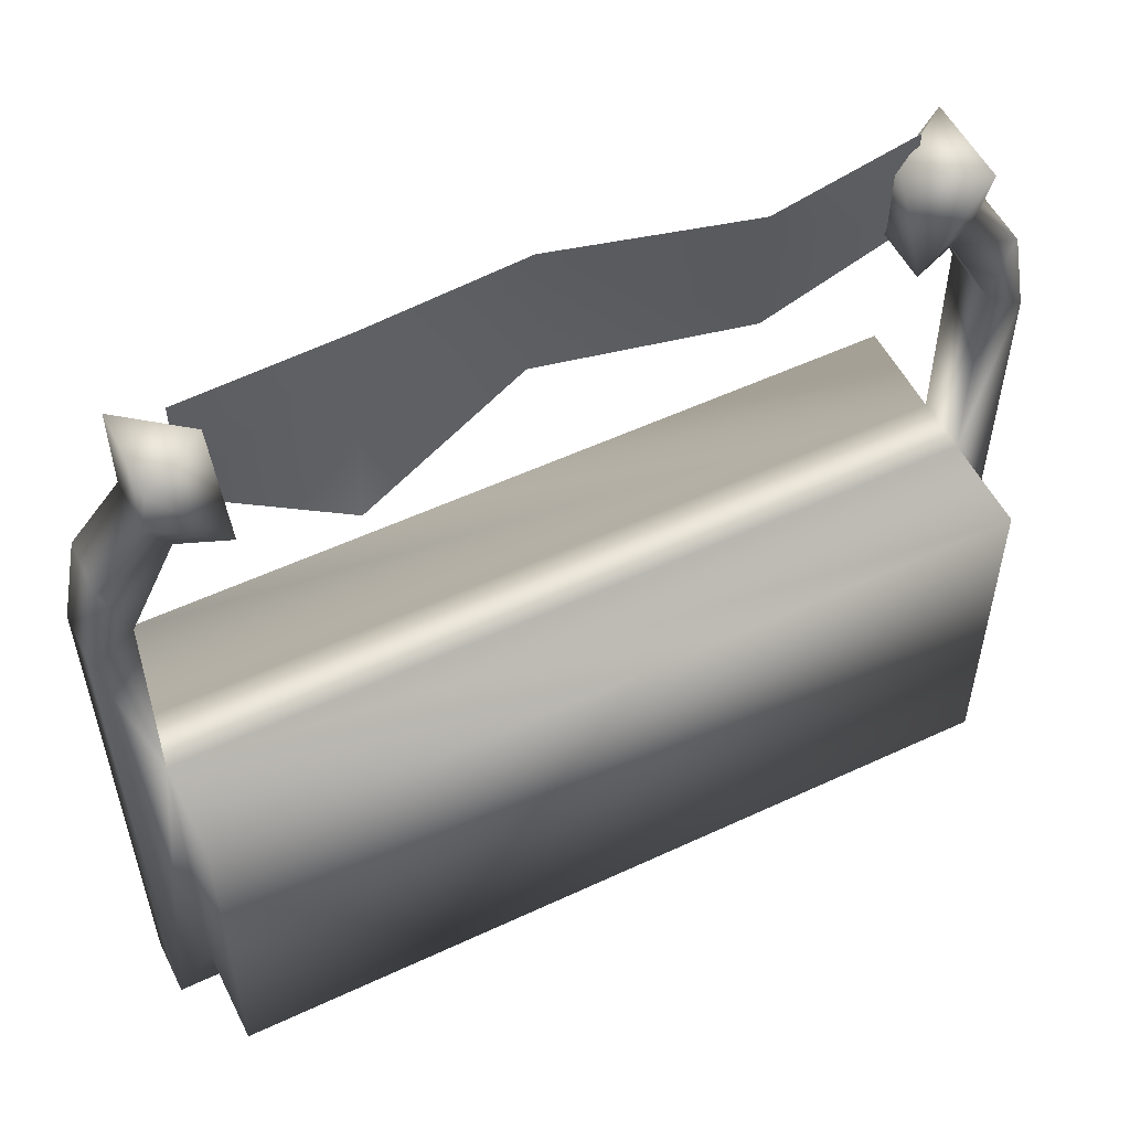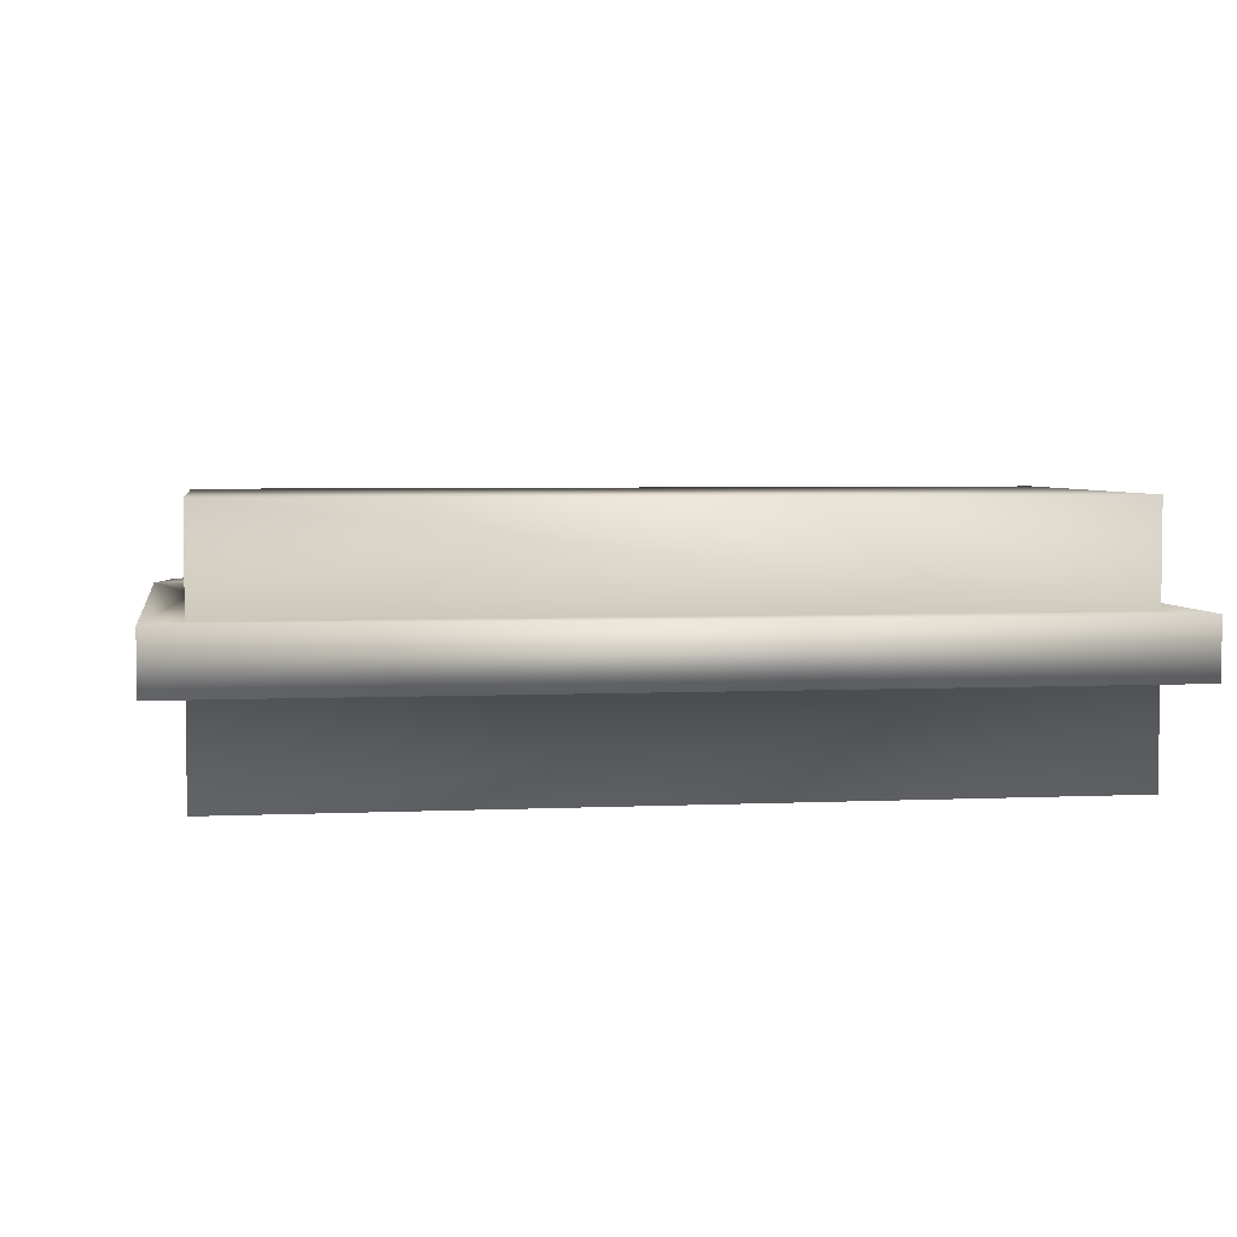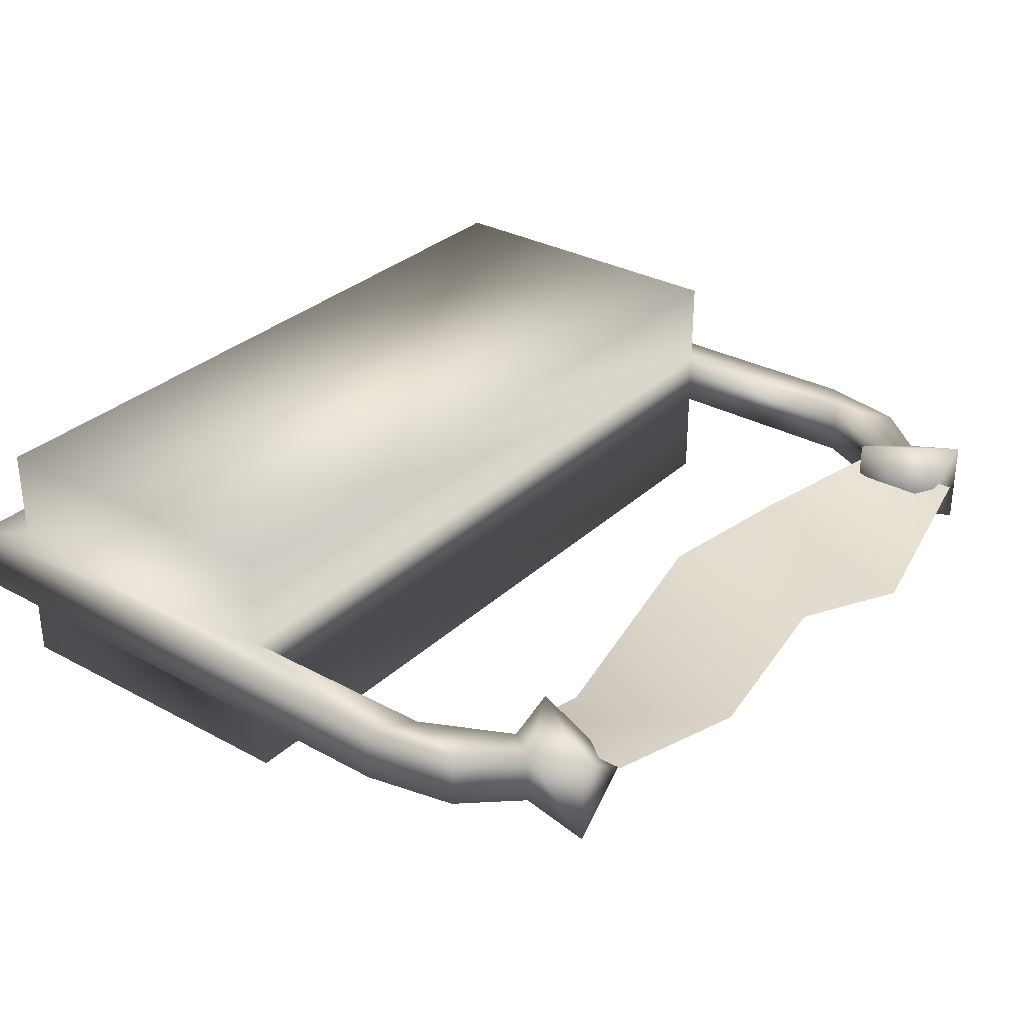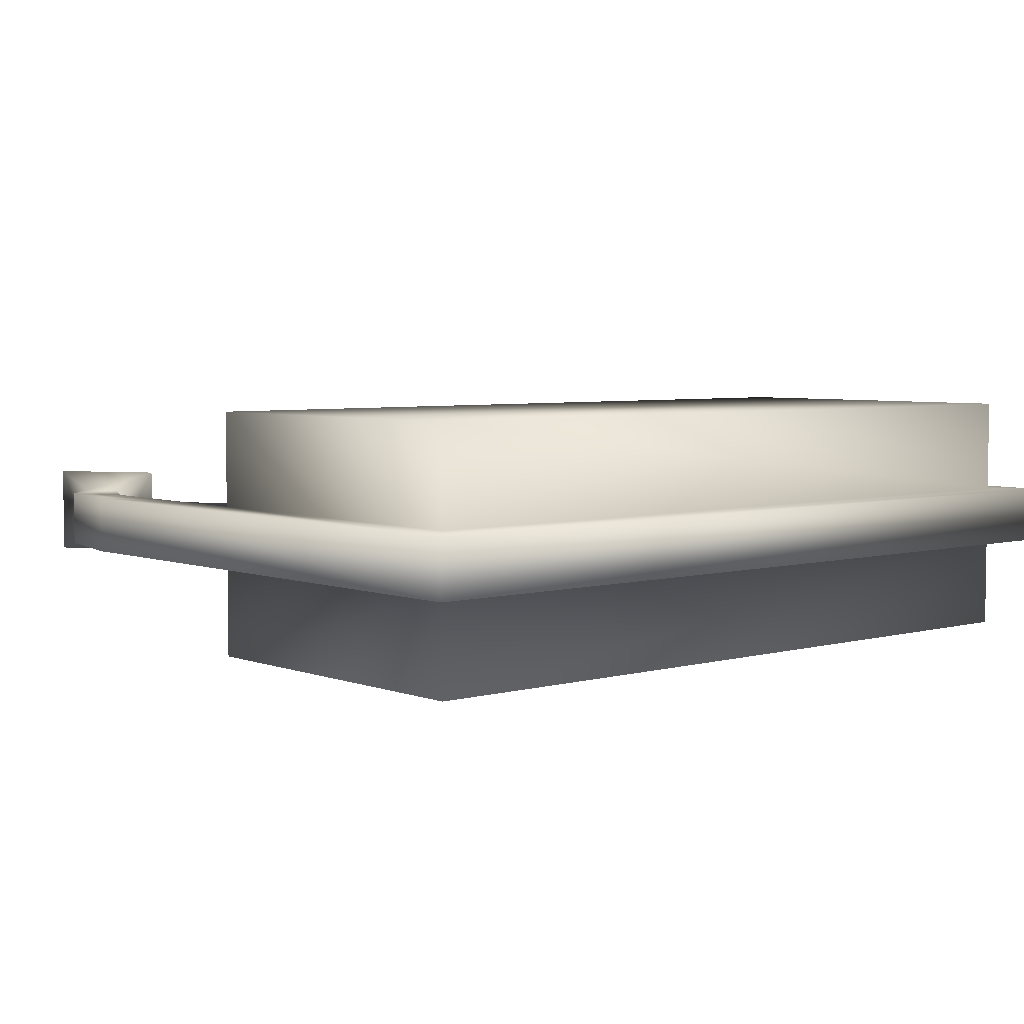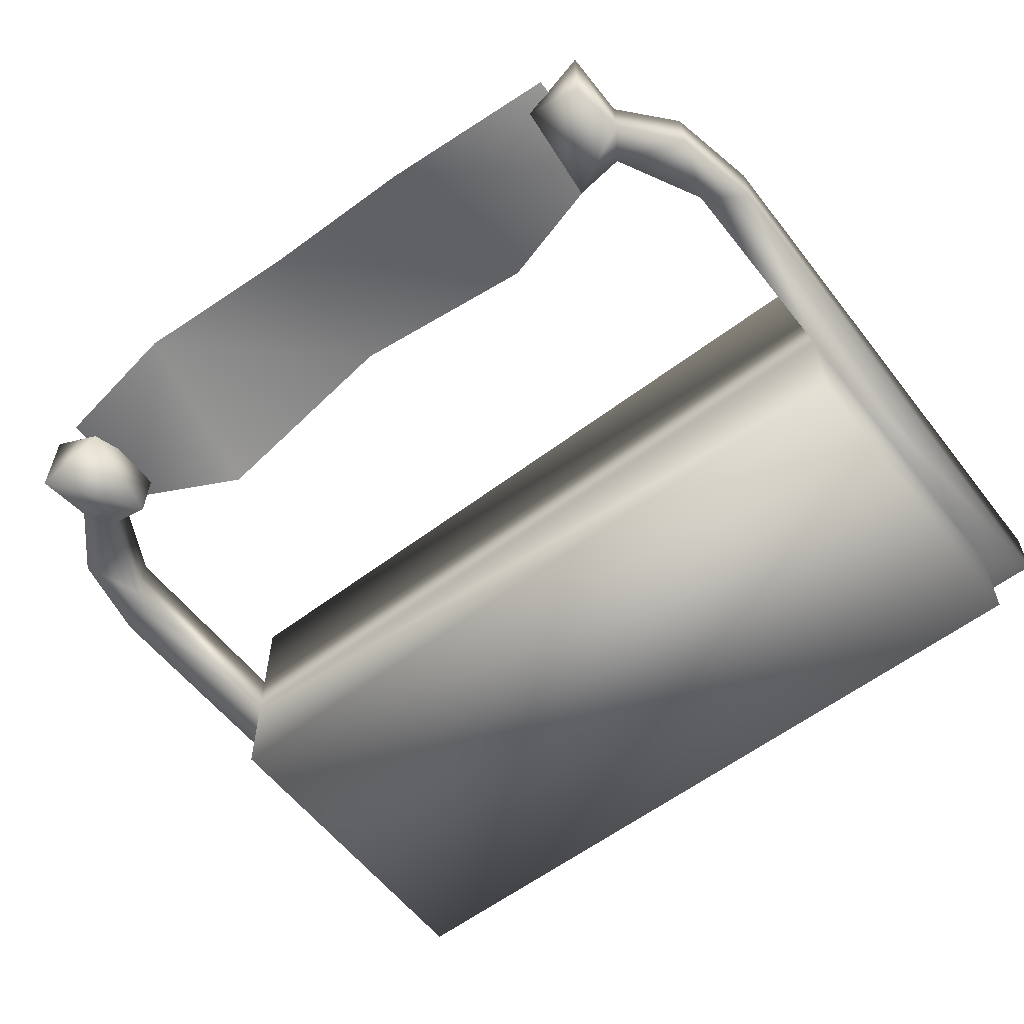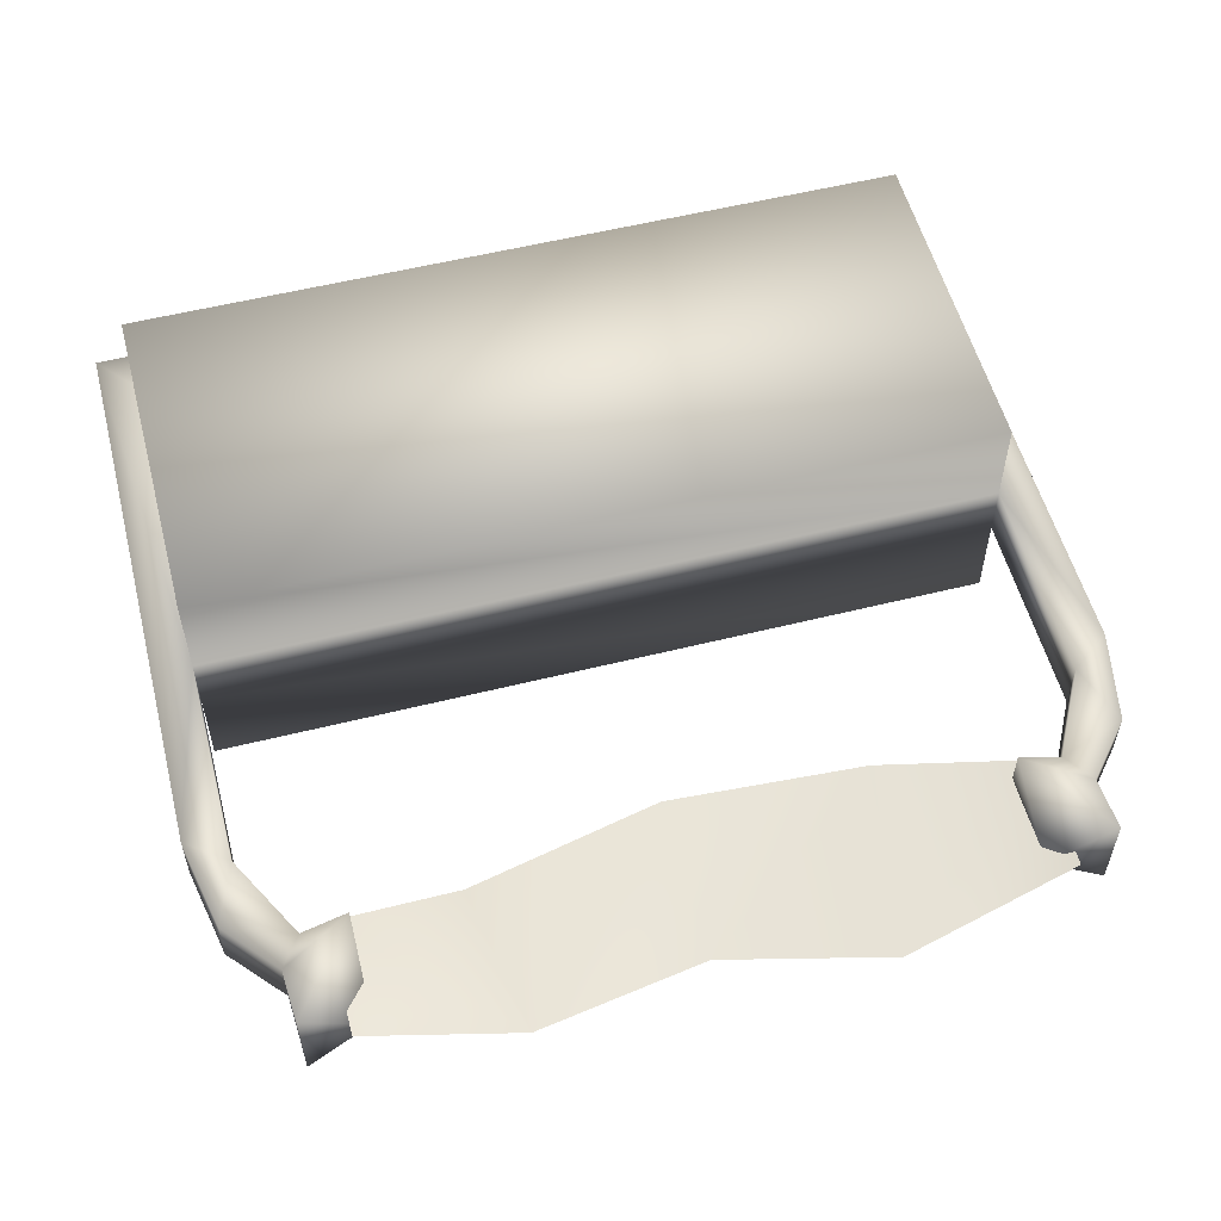
<metadata>
{"format":"obj","ext":"obj","renderer":"f3d","projection":"perspective","resolution":1024,"background":"white","views":[{"elev":54.2,"azim":153.6,"up":"+Y"},{"elev":4.2,"azim":-8.7,"up":"+Z"},{"elev":31.4,"azim":127.7,"up":"+Z"},{"elev":4.8,"azim":-40.8,"up":"+Z"},{"elev":-59.0,"azim":-142.1,"up":"+Z"},{"elev":55.7,"azim":165.3,"up":"+Z"}]}
</metadata>
<code>
o Tesla_Cube
v 0.3707 -0.2891 0.02428
v 0.3707 -0.2891 -0.02428
v 0.3401 -0.2527 0.1064
v 0.3401 0.04408 0.1064
v 0.3401 -0.2527 -0.1064
v 0.3401 0.04408 -0.1064
v 0.3401 0.225 -0.02428
v 0.3745 0.2001 -0.02428
v 0.3745 0.2001 0.02428
v 0.3401 0.225 0.02428
v 0.3401 0.04408 0.02428
v 0.3401 -0.2527 -0.02428
v 0.3401 0.04408 -0.02428
v 0.3401 -0.2527 0.02428
v 0.3017 0.2977 -0.02229
v 0.3196 0.3236 -0.02229
v 0.3196 0.3236 0.02229
v 0.3017 0.2977 0.02229
v 0.2625 0.2982 -0.03816
v 0.3166 0.3763 -0.03816
v 0.3166 0.3763 0.03816
v 0.2625 0.2982 0.03816
v 0.2629 0.3725 -0
v 0.359 0.2781 0.02337
v 0.3598 0.2767 -0.0234
v 0.2798 0.3862 0.01625
v 0.2798 0.2901 0.01625
v -0.3707 -0.2891 0.02428
v -0.3707 -0.2891 -0.02428
v -0.3401 -0.2527 0.1064
v -0.3401 0.04408 0.1064
v -0.3401 -0.2527 -0.1064
v -0.3401 0.04408 -0.1064
v -0.3401 0.225 -0.02428
v -0.3745 0.2001 -0.02428
v -0.3745 0.2001 0.02428
v -0.3401 0.225 0.02428
v -0.3401 0.04408 0.02428
v -0.3401 -0.2527 -0.02428
v -0.3401 0.04408 -0.02428
v -0.3401 -0.2527 0.02428
v -0.3017 0.2977 -0.02229
v -0.3196 0.3236 -0.02229
v -0.3196 0.3236 0.02229
v -0.3017 0.2977 0.02229
v -0.2625 0.2982 -0.03816
v -0.3166 0.3763 -0.03816
v -0.3166 0.3763 0.03816
v -0.2625 0.2982 0.03816
v -0.2629 0.3725 -0
v -0.359 0.2781 0.02337
v -0.3598 0.2767 -0.0234
v -0.2852 0.3862 0.01219
v -0.2852 0.2901 0.01219
v -0.1596 0.2572 0.003862
v 0.01139 0.3961 0.02202
v -0.1398 0.4081 -0.02727
v 0.01331 0.2641 0.03486
v 0.1709 0.2641 -0.03263
v 0.1514 0.4099 0.001396
v -0.1398 0.4081 -0.02727
v 0.01139 0.3961 0.02202
v -0.1596 0.2572 0.003862
v -0.2852 0.2901 0.01219
v -0.2852 0.3862 0.01219
v 0.2798 0.2901 0.01625
v 0.2798 0.3862 0.01625
v 0.01331 0.2641 0.03486
v 0.1709 0.2641 -0.03263
v 0.1514 0.4099 0.001396
f 4 14 11
f 6 12 5
f 57 54 55
f 2 9 1
f 9 10 11
f 30 14 3
f 9 25 24
f 10 13 11
f 2 12 13
f 29 12 2
f 38 4 11
f 17 20 21
f 8 7 25
f 10 15 7
f 24 18 10
f 19 22 23
f 17 22 18
f 15 22 19
f 16 19 20
f 20 19 23
f 21 20 23
f 22 21 23
f 24 10 9
f 25 15 16
f 24 16 17
f 29 1 28
f 13 33 40
f 40 11 13
f 33 5 32
f 32 12 39
f 31 3 4
f 41 31 38
f 39 33 32
f 36 29 28
f 38 36 28
f 36 52 35
f 40 37 38
f 40 29 35
f 48 43 44
f 35 52 34
f 42 37 34
f 45 51 37
f 46 50 49
f 49 44 45
f 42 49 45
f 43 46 42
f 47 50 46
f 48 50 47
f 49 50 48
f 51 36 37
f 52 42 34
f 51 43 52
f 41 1 14
f 60 27 26
f 56 55 58
f 60 58 59
f 4 3 14
f 6 13 12
f 57 53 54
f 2 8 9
f 11 14 1
f 1 9 11
f 30 41 14
f 9 8 25
f 10 7 13
f 13 7 8
f 8 2 13
f 29 39 12
f 38 31 4
f 17 16 20
f 10 18 15
f 24 17 18
f 17 21 22
f 15 18 22
f 16 15 19
f 25 7 15
f 24 25 16
f 29 2 1
f 13 6 33
f 40 38 11
f 33 6 5
f 32 5 12
f 31 30 3
f 41 30 31
f 39 40 33
f 36 35 29
f 28 41 38
f 38 37 36
f 36 51 52
f 40 34 37
f 35 34 40
f 40 39 29
f 48 47 43
f 42 45 37
f 45 44 51
f 49 48 44
f 42 46 49
f 43 47 46
f 52 43 42
f 51 44 43
f 41 28 1
f 60 59 27
f 56 57 55
f 60 56 58
f 70 68 62
f 62 63 61
f 70 66 69
f 61 64 65
f 70 69 68
f 62 68 63
f 70 67 66
f 61 63 64

</code>
